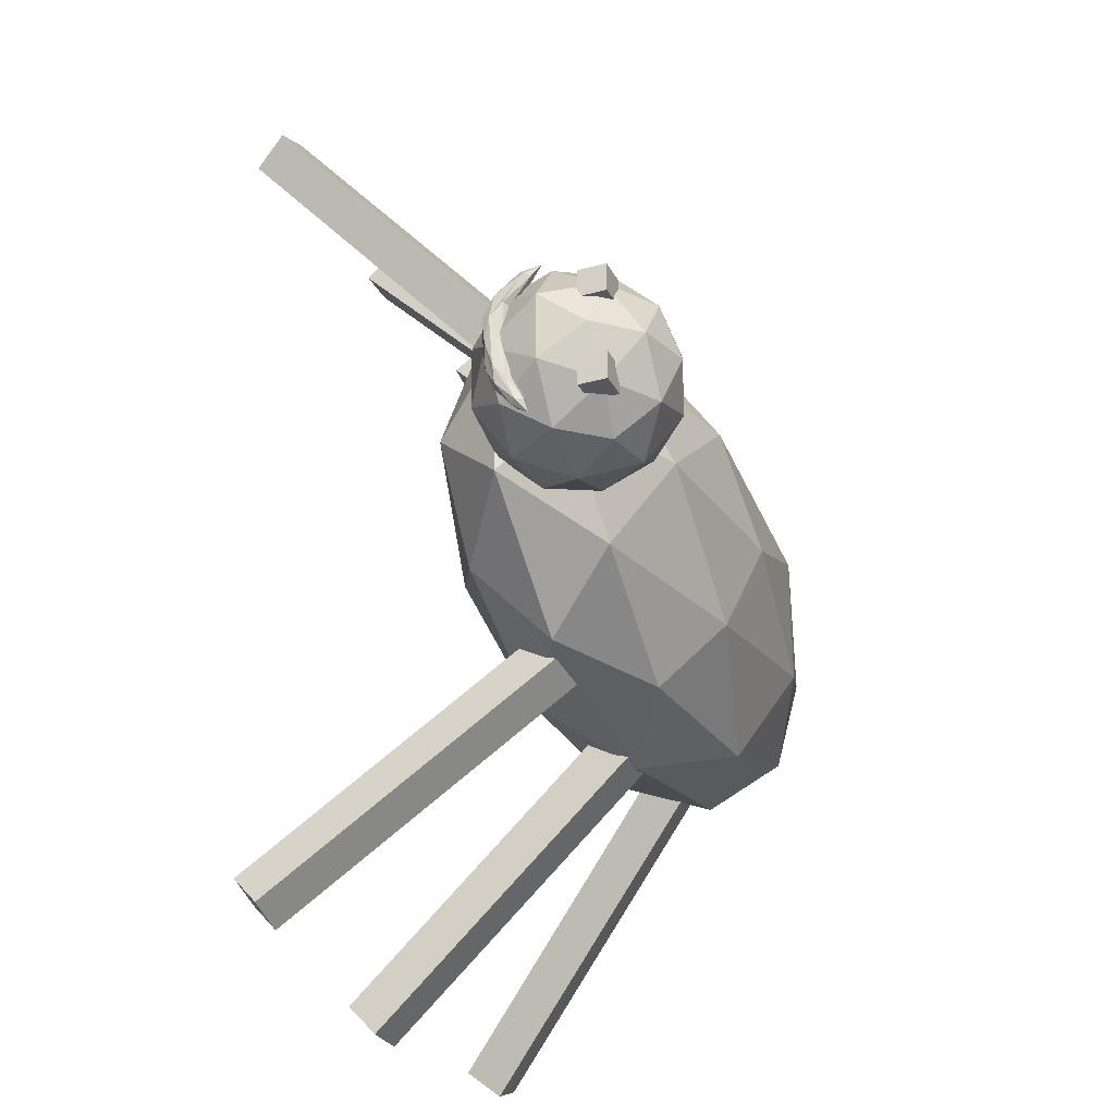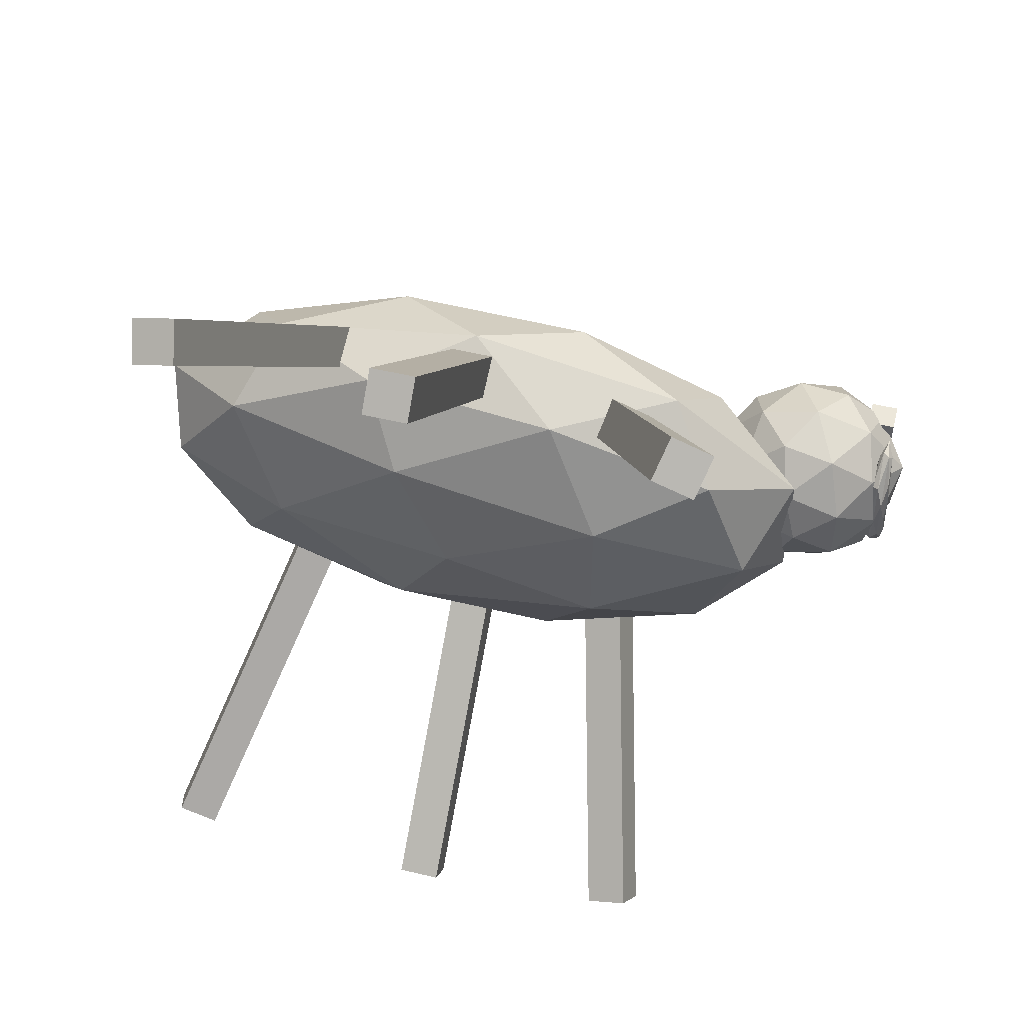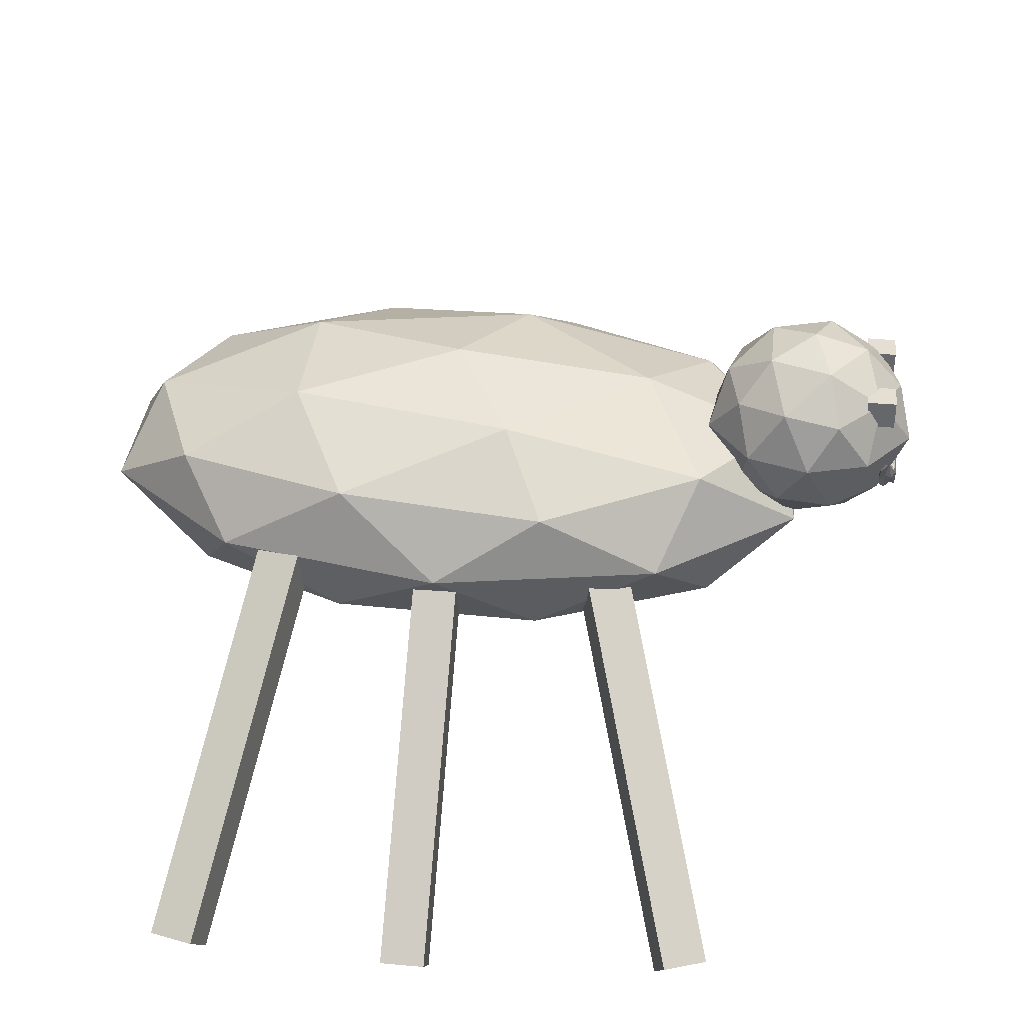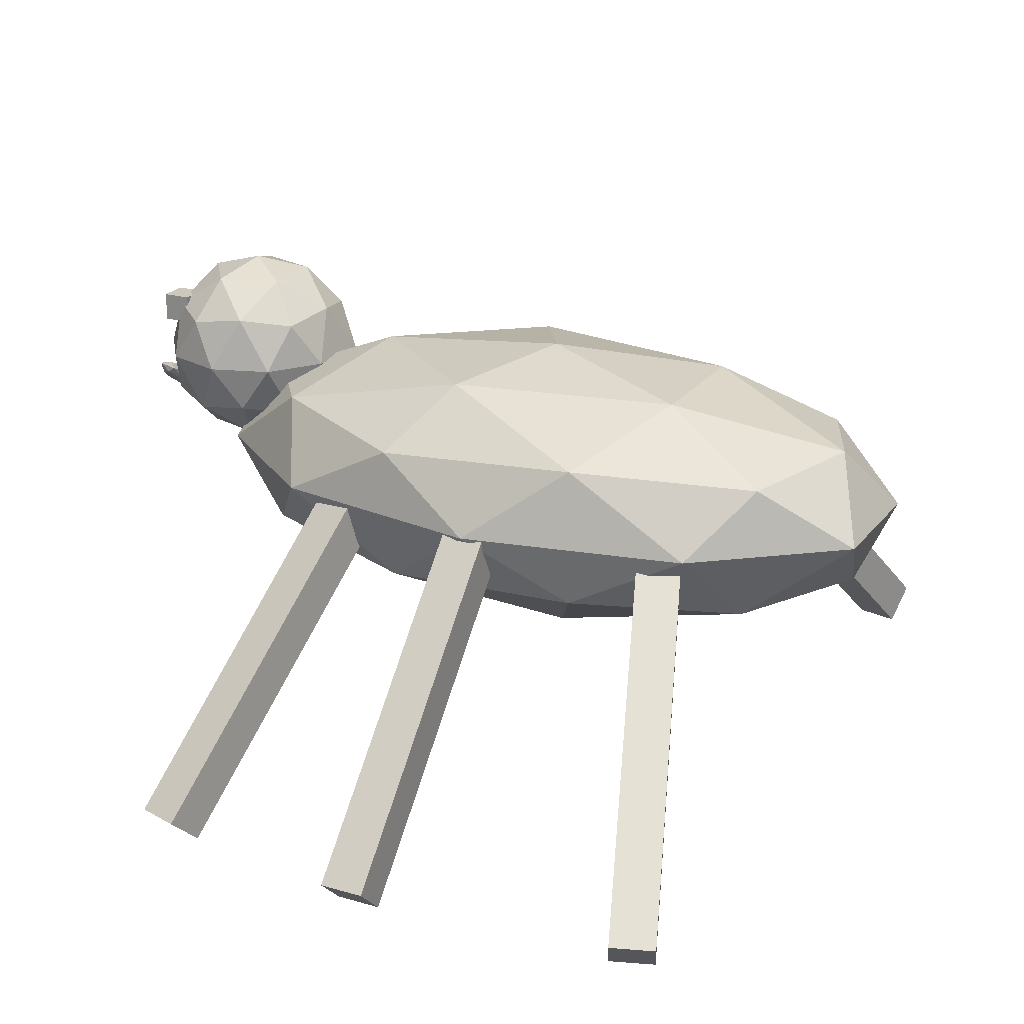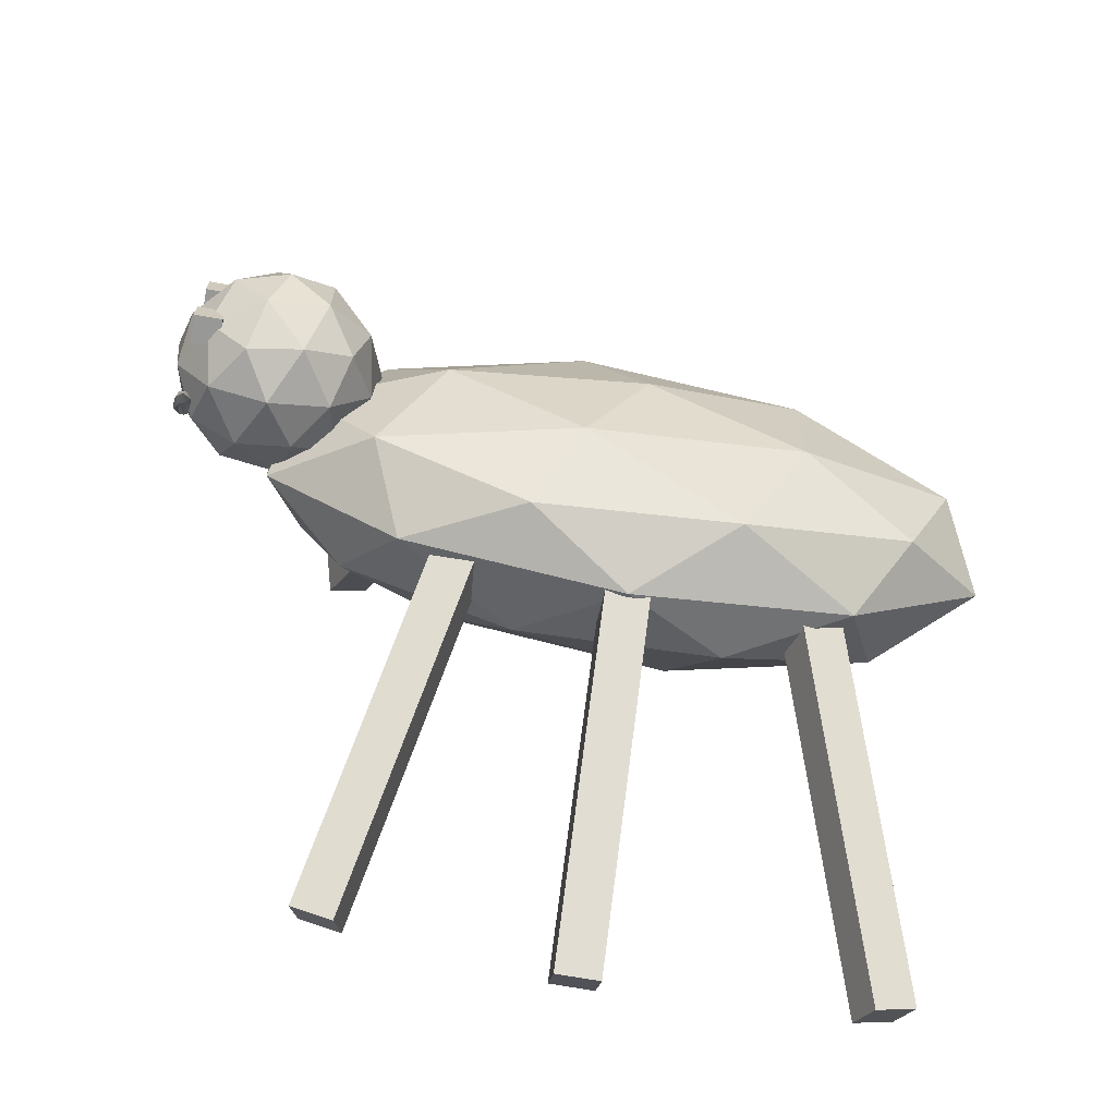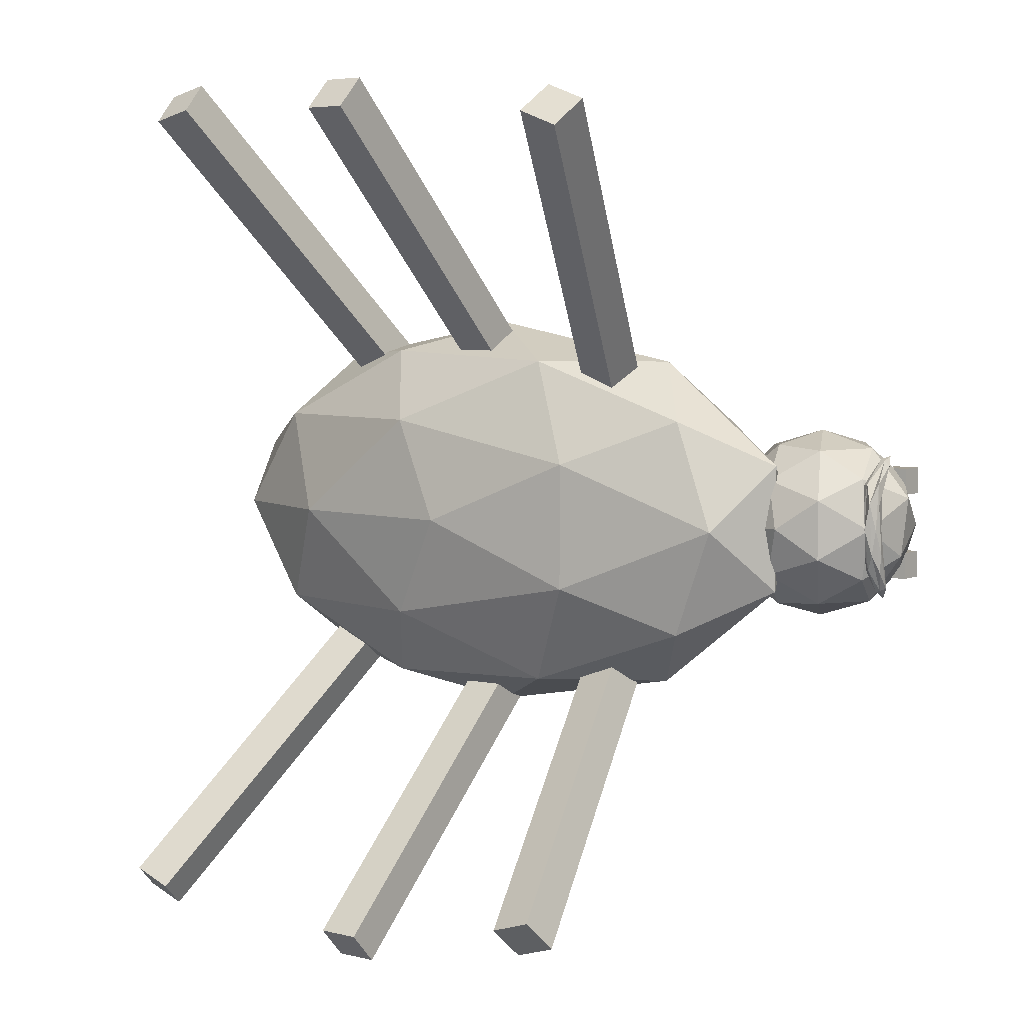
<metadata>
{"format":"obj","ext":"obj","renderer":"f3d","projection":"perspective","resolution":1024,"background":"white","views":[{"elev":-28.4,"azim":112.5,"up":"+Z"},{"elev":52.4,"azim":14.5,"up":"+Z"},{"elev":37.0,"azim":6.7,"up":"+Y"},{"elev":22.1,"azim":-153.2,"up":"+Y"},{"elev":-68.5,"azim":169.7,"up":"+Z"},{"elev":5.2,"azim":36.6,"up":"+Z"}]}
</metadata>
<code>
o Icosphere
v 0 -0.6397 0
v 1.252 -0.2861 0.5257
v -0.4781 -0.2861 0.8506
v -1.547 -0.2861 0
v -0.4781 -0.2861 -0.8506
v 1.252 -0.2861 -0.5257
v 0.4781 0.2861 0.8506
v -1.252 0.2861 0.5257
v -1.252 0.2861 -0.5257
v 0.4781 0.2861 -0.8506
v 1.547 0.2861 0
v 0 0.6397 0
v -0.281 -0.5442 0.5
v 0.7357 -0.5442 0.309
v 0.4547 -0.3363 0.809
v 1.471 -0.3363 0
v 0.7357 -0.5442 -0.309
v -0.9094 -0.5442 0
v -1.19 -0.3363 0.5
v -0.281 -0.5442 -0.5
v -1.19 -0.3363 -0.5
v 0.4547 -0.3363 -0.809
v 1.645 0 0.309
v 1.645 0 -0.309
v 0 0 1
v 1.017 0 0.809
v -1.645 0 0.309
v -1.017 0 0.809
v -1.017 0 -0.809
v -1.645 0 -0.309
v 1.017 0 -0.809
v 0 0 -1
v 1.19 0.3363 0.5
v -0.4547 0.3363 0.809
v -1.471 0.3363 0
v -0.4547 0.3363 -0.809
v 1.19 0.3363 -0.5
v 0.281 0.5442 0.5
v 0.9094 0.5442 0
v -0.7357 0.5442 0.309
v -0.7357 0.5442 -0.309
v 0.281 0.5442 -0.5
f 1 14 13
f 2 14 16
f 1 13 18
f 1 18 20
f 1 20 17
f 2 16 23
f 3 15 25
f 4 19 27
f 5 21 29
f 6 22 31
f 2 23 26
f 3 25 28
f 4 27 30
f 5 29 32
f 6 31 24
f 7 33 38
f 8 34 40
f 9 35 41
f 10 36 42
f 11 37 39
f 39 42 12
f 39 37 42
f 37 10 42
f 42 41 12
f 42 36 41
f 36 9 41
f 41 40 12
f 41 35 40
f 35 8 40
f 40 38 12
f 40 34 38
f 34 7 38
f 38 39 12
f 38 33 39
f 33 11 39
f 24 37 11
f 24 31 37
f 31 10 37
f 32 36 10
f 32 29 36
f 29 9 36
f 30 35 9
f 30 27 35
f 27 8 35
f 28 34 8
f 28 25 34
f 25 7 34
f 26 33 7
f 26 23 33
f 23 11 33
f 31 32 10
f 31 22 32
f 22 5 32
f 29 30 9
f 29 21 30
f 21 4 30
f 27 28 8
f 27 19 28
f 19 3 28
f 25 26 7
f 25 15 26
f 15 2 26
f 23 24 11
f 23 16 24
f 16 6 24
f 17 22 6
f 17 20 22
f 20 5 22
f 20 21 5
f 20 18 21
f 18 4 21
f 18 19 4
f 18 13 19
f 13 3 19
f 16 17 6
f 16 14 17
f 14 1 17
f 13 15 3
f 13 14 15
f 14 2 15
o Cube_Cube.001
v -1.169 -1.257 2.144
v -0.8247 0.1068 0.7221
v -1.137 -1.403 2.011
v -0.7926 -0.03943 0.5895
v -0.9743 -1.257 2.191
v -0.6303 0.1068 0.7691
v -0.9422 -1.403 2.058
v -0.5982 -0.03943 0.6366
f 44 45 43
f 46 49 45
f 50 47 49
f 48 43 47
f 49 43 45
f 46 48 50
f 44 46 45
f 46 50 49
f 50 48 47
f 48 44 43
f 49 47 43
f 46 44 48
o Cube.001_Cube.002
v -0.1 -0.01841 0.6177
v -0.1 -1.437 2.027
v -0.1 0.1225 0.7596
v -0.1 -1.296 2.169
v 0.1 -0.01841 0.6177
v 0.1 -1.437 2.027
v 0.1 0.1225 0.7596
v 0.1 -1.296 2.169
f 52 53 51
f 54 57 53
f 58 55 57
f 56 51 55
f 57 51 53
f 54 56 58
f 52 54 53
f 54 58 57
f 58 56 55
f 56 52 51
f 57 55 51
f 54 52 56
o Cube.002_Cube.003
v 1.189 -1.274 2.08
v 0.6515 0.05313 0.6838
v 1.141 -1.423 1.957
v 0.6038 -0.09652 0.56
v 1.376 -1.274 2.009
v 0.8381 0.05313 0.6119
v 1.328 -1.423 1.885
v 0.7905 -0.09652 0.4881
f 60 61 59
f 62 65 61
f 66 63 65
f 64 59 63
f 65 59 61
f 62 64 66
f 60 62 61
f 62 66 65
f 66 64 63
f 64 60 59
f 65 63 59
f 62 60 64
o Cube.003_Cube.004
v -0.1 -1.378 -1.982
v -0.1 0.08618 -0.6196
v -0.1 -1.242 -2.128
v -0.1 0.2224 -0.766
v 0.1 -1.378 -1.982
v 0.1 0.08618 -0.6196
v 0.1 -1.242 -2.128
v 0.1 0.2224 -0.766
f 68 69 67
f 70 73 69
f 74 71 73
f 72 67 71
f 73 67 69
f 70 72 74
f 68 70 69
f 70 74 73
f 74 72 71
f 72 68 67
f 73 71 67
f 70 68 72
o Cube.004_Cube.005
v 0.9722 -1.401 -1.802
v 0.5623 0.07885 -0.5199
v 1.017 -1.266 -1.942
v 0.6074 0.2134 -0.6608
v 1.163 -1.401 -1.741
v 0.7528 0.07885 -0.4589
v 1.208 -1.266 -1.882
v 0.7979 0.2134 -0.5999
f 76 77 75
f 78 81 77
f 82 79 81
f 80 75 79
f 81 75 77
f 78 80 82
f 76 78 77
f 78 82 81
f 82 80 79
f 80 76 75
f 81 79 75
f 78 76 80
o Cube.005_Cube.006
v -1.38 -1.375 -1.856
v -0.8679 -0.05144 -0.4467
v -1.432 -1.226 -1.977
v -0.9199 0.09835 -0.5685
v -1.193 -1.37 -1.928
v -0.6817 -0.04596 -0.5195
v -1.246 -1.22 -2.05
v -0.7337 0.1038 -0.6413
f 84 85 83
f 86 89 85
f 90 87 89
f 88 83 87
f 89 83 85
f 86 88 90
f 84 86 85
f 86 90 89
f 90 88 87
f 88 84 83
f 89 87 83
f 86 84 88
o Icosphere.001
v 1.682 -0.07343 0.007016
v 2.019 0.1838 0.2516
v 1.553 0.1838 0.4028
v 1.262 0.1697 0.007919
v 1.553 0.1838 -0.3888
v 2.021 0.1857 -0.2426
v 1.81 0.5999 0.4028
v 1.345 0.5999 0.2516
v 1.345 0.5999 -0.2376
v 1.81 0.5999 -0.3888
v 2.098 0.5999 0.007016
v 1.682 0.8571 0.007016
v 1.606 -0.003947 0.2396
v 1.88 -0.003947 0.1508
v 1.804 0.1472 0.3834
v 2.077 0.1437 0.007896
v 1.88 -0.003947 -0.1368
v 1.437 -0.003946 0.007016
v 1.362 0.1472 0.2396
v 1.606 -0.003947 -0.2256
v 1.359 0.1437 -0.2327
v 1.804 0.1472 -0.3694
v 2.155 0.4023 0.1514
v 2.124 0.3918 -0.1368
v 1.682 0.3918 0.4723
v 1.96 0.3918 0.3897
v 1.209 0.4023 0.1514
v 1.404 0.3918 0.3897
v 1.408 0.3918 -0.3694
v 1.239 0.3918 -0.1368
v 1.955 0.3918 -0.3694
v 1.682 0.3918 -0.4582
v 2.002 0.6364 0.2396
v 1.56 0.6364 0.3834
v 1.286 0.6364 0.007016
v 1.56 0.6364 -0.3694
v 2.002 0.6364 -0.2256
v 1.757 0.7876 0.2396
v 1.926 0.7876 0.007016
v 1.484 0.7876 0.1508
v 1.484 0.7876 -0.1368
v 1.757 0.7876 -0.2256
f 91 104 103
f 92 104 106
f 91 103 108
f 91 108 110
f 91 110 107
f 92 106 113
f 93 105 115
f 94 109 117
f 95 111 119
f 96 112 121
f 92 113 116
f 93 115 118
f 94 117 120
f 95 119 122
f 96 121 114
f 97 123 128
f 98 124 130
f 99 125 131
f 100 126 132
f 101 127 129
f 129 132 102
f 129 127 132
f 127 100 132
f 132 131 102
f 132 126 131
f 126 99 131
f 131 130 102
f 131 125 130
f 125 98 130
f 130 128 102
f 130 124 128
f 124 97 128
f 128 129 102
f 128 123 129
f 123 101 129
f 114 127 101
f 114 121 127
f 121 100 127
f 122 126 100
f 122 119 126
f 119 99 126
f 120 125 99
f 120 117 125
f 117 98 125
f 118 124 98
f 118 115 124
f 115 97 124
f 116 123 97
f 116 113 123
f 113 101 123
f 121 122 100
f 121 112 122
f 112 95 122
f 119 120 99
f 119 111 120
f 111 94 120
f 117 118 98
f 117 109 118
f 109 93 118
f 115 116 97
f 115 105 116
f 105 92 116
f 113 114 101
f 113 106 114
f 106 96 114
f 107 112 96
f 107 110 112
f 110 95 112
f 110 111 95
f 110 108 111
f 108 94 111
f 108 109 94
f 108 103 109
f 103 93 109
f 106 107 96
f 106 104 107
f 104 91 107
f 103 105 93
f 103 104 105
f 104 92 105
o Icosphere.002
v 2.061 0.1297 0.008815
v 2.101 0.1937 0.2298
v 2.046 0.3185 0.3434
v 2.013 0.1597 0.008035
v 2.048 0.278 -0.3049
v 2.107 0.2023 -0.2002
v 2.077 0.3485 0.3045
v 2.022 0.235 0.2034
v 2.031 0.2509 -0.1834
v 2.083 0.3213 -0.2876
v 2.111 0.2076 0.006726
v 2.062 0.2368 0.006235
v 2.052 0.1675 0.2298
v 2.085 0.1321 0.1387
v 2.076 0.2985 0.3357
v 2.108 0.1554 0.008103
v 2.089 0.153 -0.1141
v 2.033 0.1378 0.008607
v 2.024 0.1828 0.2207
v 2.058 0.178 -0.1914
v 2.03 0.1957 -0.1863
v 2.078 0.263 -0.2974
v 2.114 0.1768 0.1254
v 2.119 0.1964 -0.112
v 2.061 0.3876 0.3557
v 2.094 0.3168 0.3135
v 2.009 0.1768 0.1254
v 2.029 0.3168 0.3135
v 2.034 0.2911 -0.2804
v 2.015 0.1981 -0.1087
v 2.098 0.2887 -0.2877
v 2.061 0.331 -0.3403
v 2.099 0.2324 0.1913
v 2.047 0.3351 0.2912
v 2.015 0.2118 0.006791
v 2.054 0.3167 -0.2705
v 2.108 0.2481 -0.179
v 2.07 0.2477 0.1823
v 2.091 0.2289 0.006308
v 2.038 0.2215 0.112
v 2.046 0.2411 -0.1048
v 2.081 0.2655 -0.1728
f 133 146 145
f 134 146 148
f 133 145 150
f 133 150 152
f 133 152 149
f 134 148 155
f 135 147 157
f 136 151 159
f 137 153 161
f 138 154 163
f 134 155 158
f 135 157 160
f 136 159 162
f 137 161 164
f 138 163 156
f 139 165 170
f 140 166 172
f 141 167 173
f 142 168 174
f 143 169 171
f 171 174 144
f 171 169 174
f 169 142 174
f 174 173 144
f 174 168 173
f 168 141 173
f 173 172 144
f 173 167 172
f 167 140 172
f 172 170 144
f 172 166 170
f 166 139 170
f 170 171 144
f 170 165 171
f 165 143 171
f 156 169 143
f 156 163 169
f 163 142 169
f 164 168 142
f 164 161 168
f 161 141 168
f 162 167 141
f 162 159 167
f 159 140 167
f 160 166 140
f 160 157 166
f 157 139 166
f 158 165 139
f 158 155 165
f 155 143 165
f 163 164 142
f 163 154 164
f 154 137 164
f 161 162 141
f 161 153 162
f 153 136 162
f 159 160 140
f 159 151 160
f 151 135 160
f 157 158 139
f 157 147 158
f 147 134 158
f 155 156 143
f 155 148 156
f 148 138 156
f 149 154 138
f 149 152 154
f 152 137 154
f 152 153 137
f 152 150 153
f 150 136 153
f 150 151 136
f 150 145 151
f 145 135 151
f 148 149 138
f 148 146 149
f 146 133 149
f 145 147 135
f 145 146 147
f 146 134 147
o Cube.006_Cube.007
v 1.938 0.5469 0.2832
v 1.938 0.6762 0.2832
v 1.938 0.5469 0.1539
v 1.938 0.6762 0.1539
v 2.067 0.5469 0.2832
v 2.067 0.6762 0.2832
v 2.067 0.5469 0.1539
v 2.067 0.6762 0.1539
f 176 177 175
f 178 181 177
f 182 179 181
f 180 175 179
f 181 175 177
f 178 180 182
f 176 178 177
f 178 182 181
f 182 180 179
f 180 176 175
f 181 179 175
f 178 176 180
o Cube.007_Cube.008
v 1.938 0.5469 -0.1371
v 1.938 0.6762 -0.1371
v 1.938 0.5469 -0.2664
v 1.938 0.6762 -0.2664
v 2.067 0.5469 -0.1371
v 2.067 0.6762 -0.1371
v 2.067 0.5469 -0.2664
v 2.067 0.6762 -0.2664
f 184 185 183
f 186 189 185
f 190 187 189
f 188 183 187
f 189 183 185
f 186 188 190
f 184 186 185
f 186 190 189
f 190 188 187
f 188 184 183
f 189 187 183
f 186 184 188

</code>
